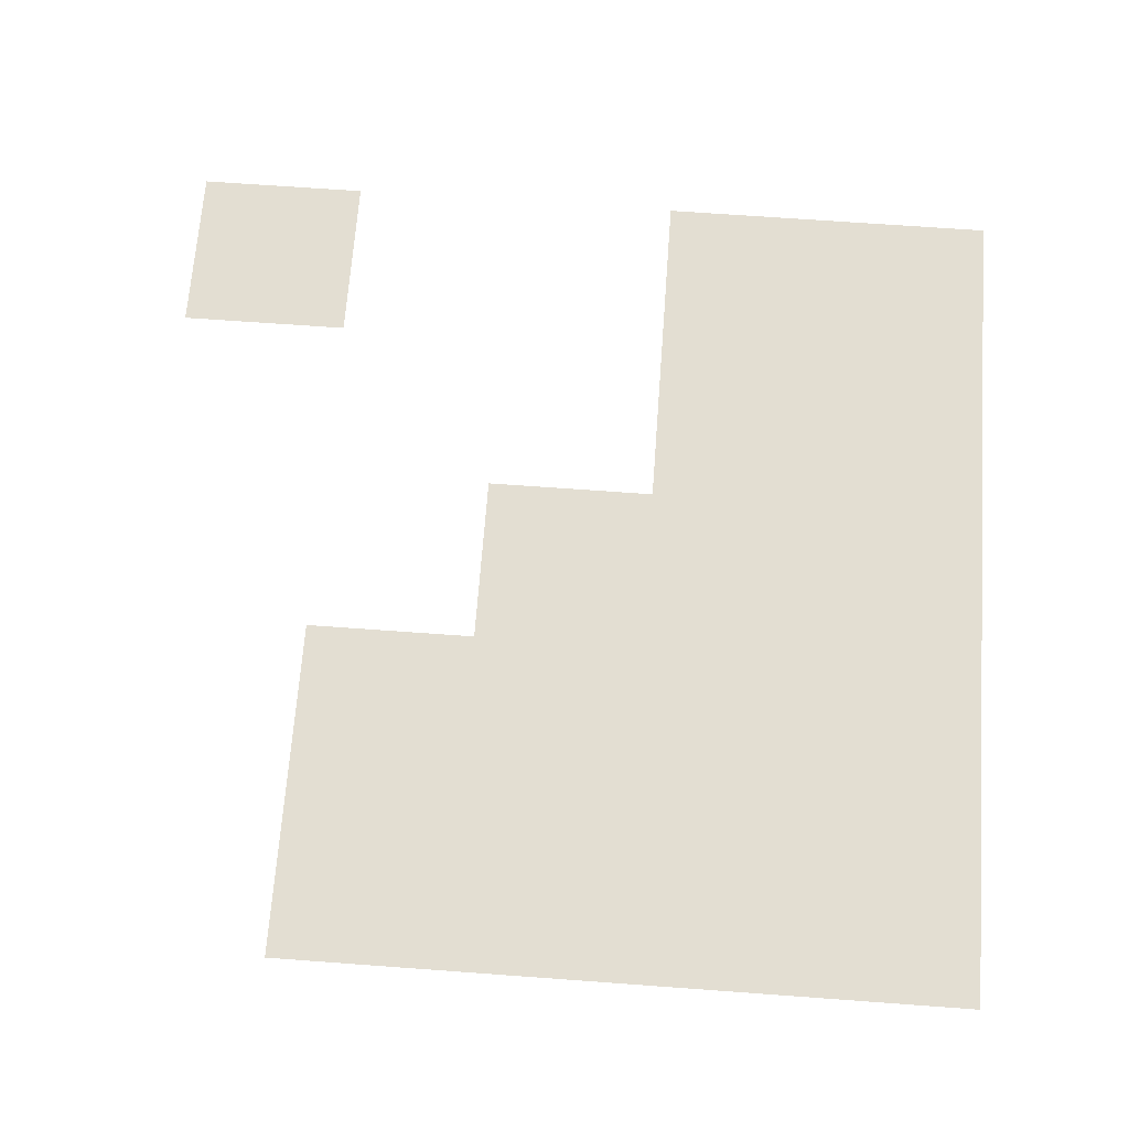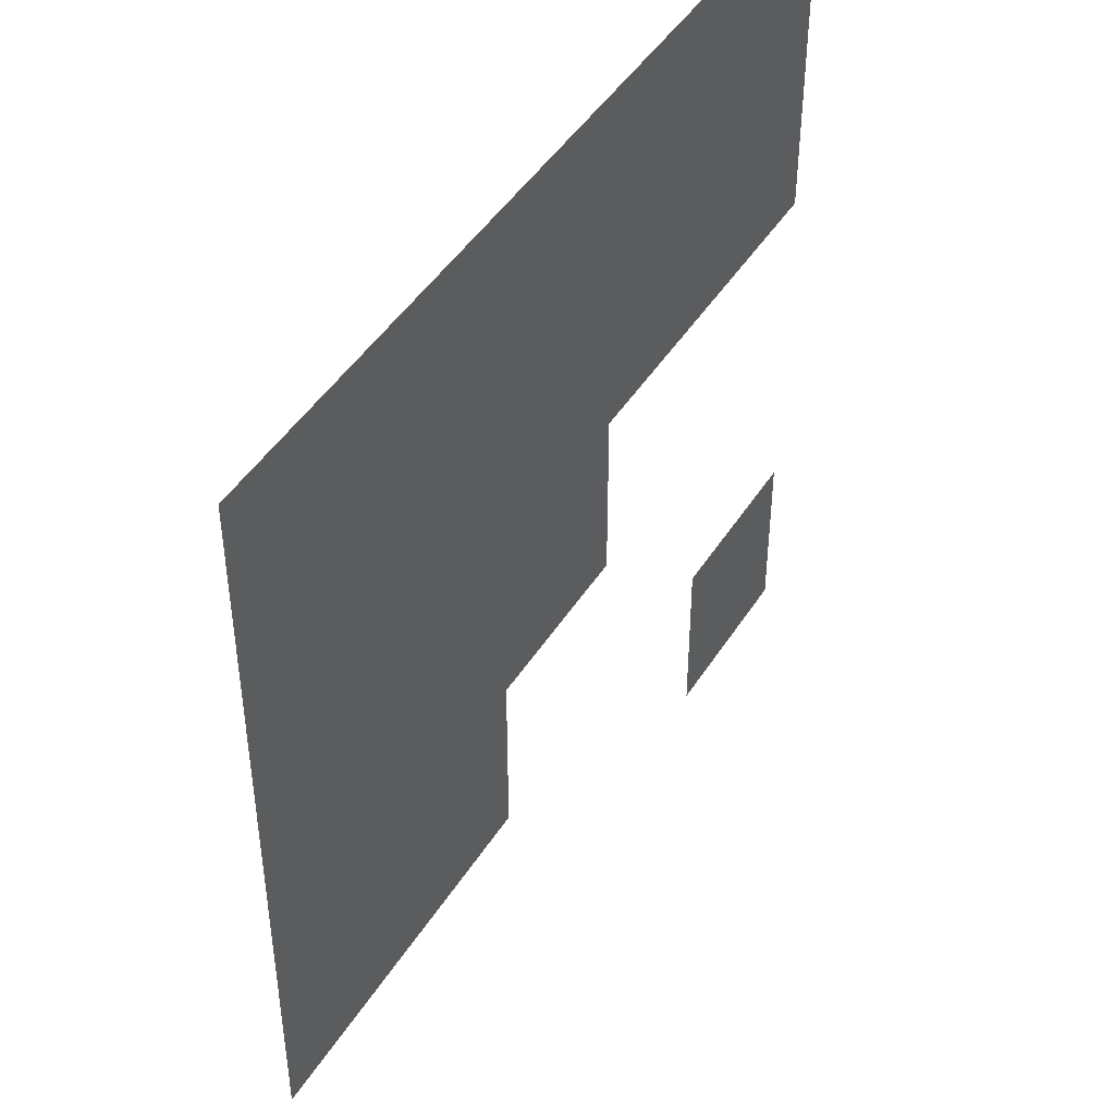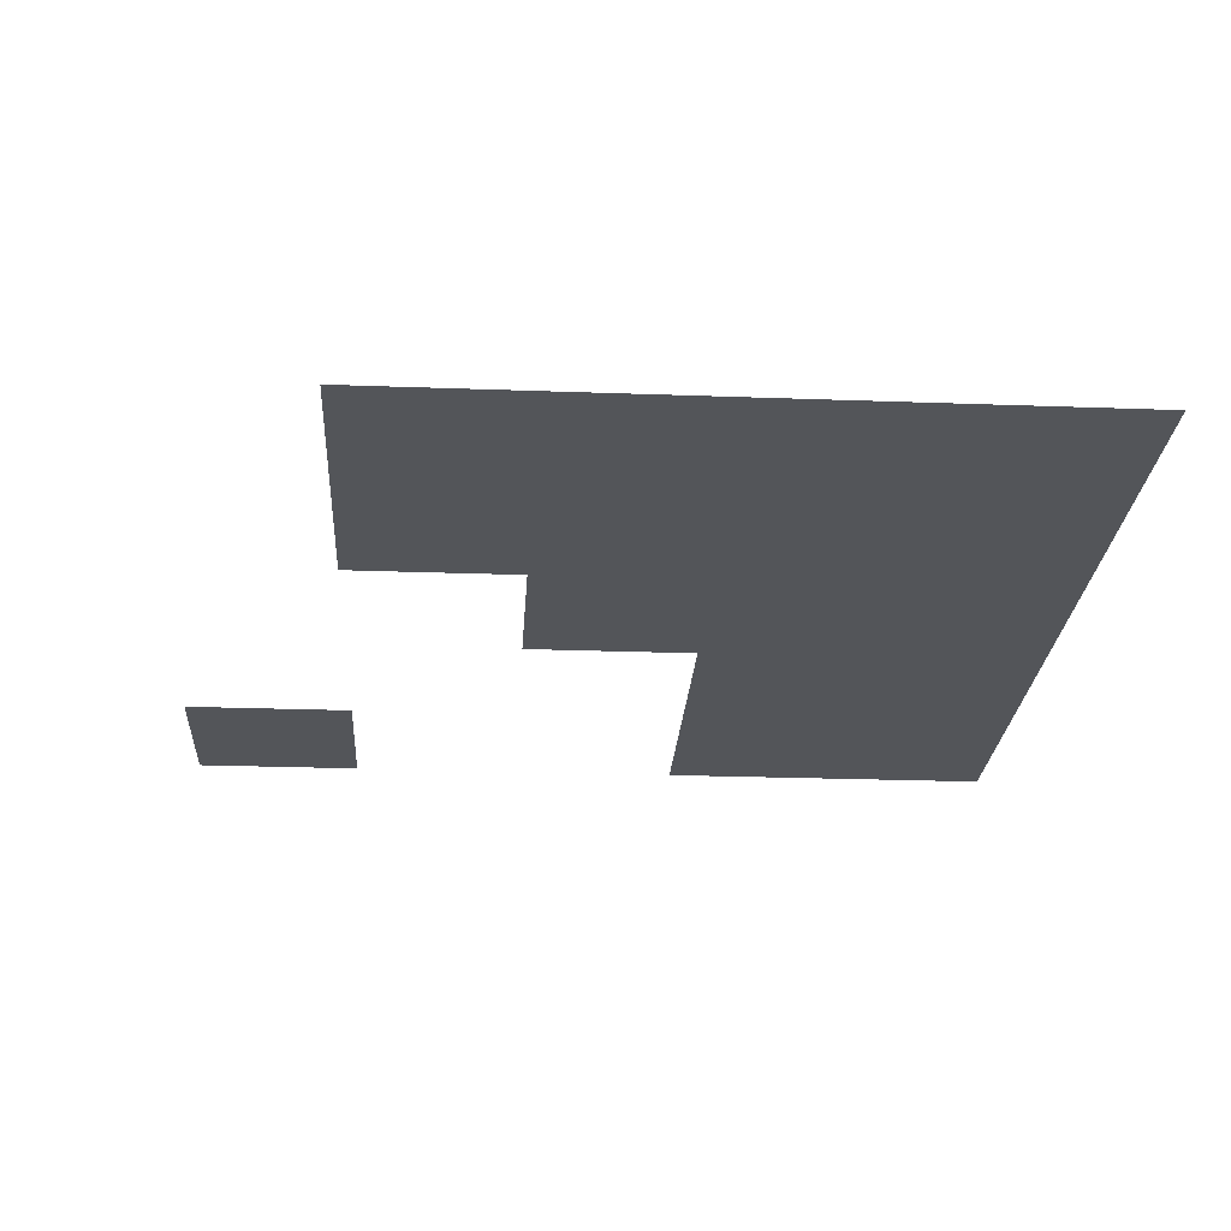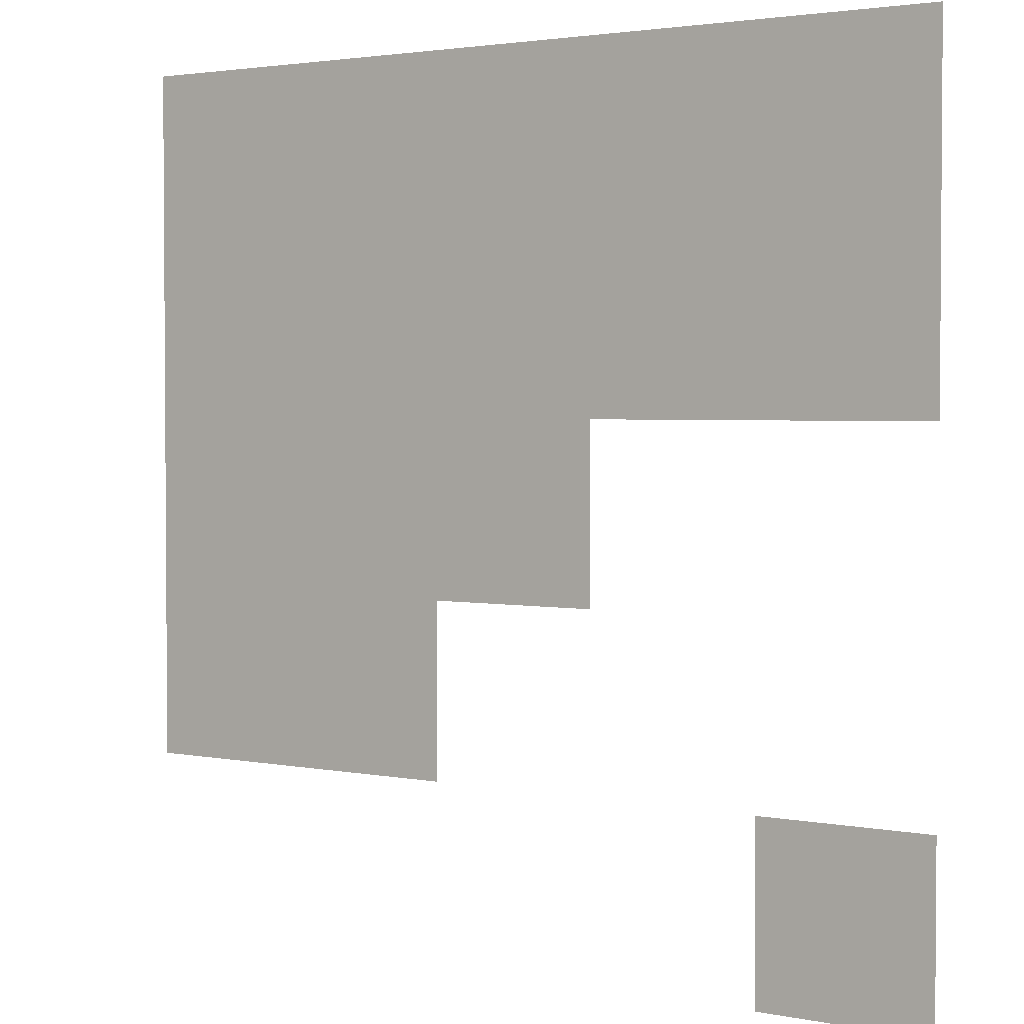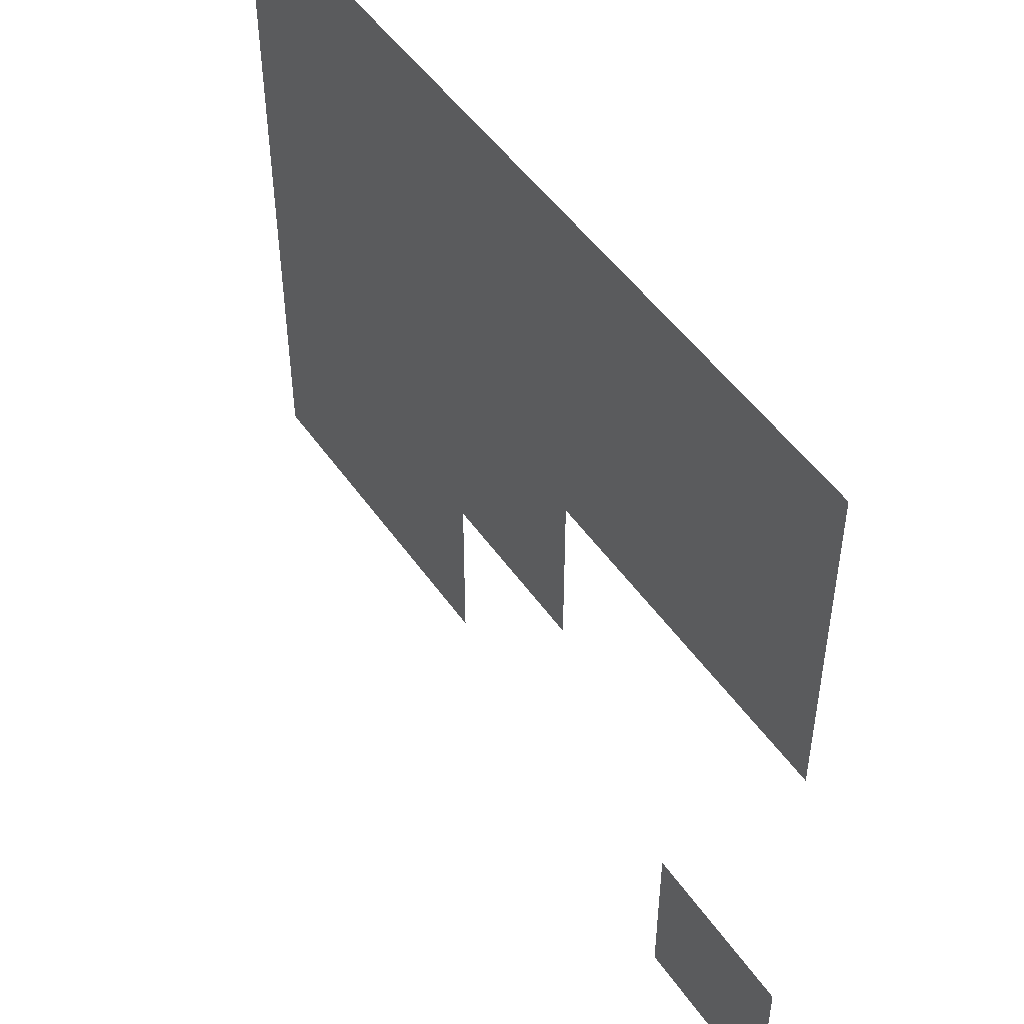
<metadata>
{"format":"obj","ext":"obj","renderer":"f3d","projection":"perspective","resolution":1024,"background":"white","views":[{"elev":67.5,"azim":94.2,"up":"+Z"},{"elev":45.8,"azim":120.5,"up":"+Y"},{"elev":-24.0,"azim":86.5,"up":"+Z"},{"elev":2.6,"azim":-145.2,"up":"+Y"},{"elev":49.4,"azim":-123.4,"up":"+Y"}]}
</metadata>
<code>
v -2464 -1920 0
v -2496 -1920 0
v -2496 -1888 0
v -2464 -1888 0
v -2432 -1920 0
v -2464 -1920 0
v -2464 -1888 0
v -2432 -1888 0
v -2400 -1920 0
v -2432 -1920 0
v -2432 -1888 0
v -2400 -1888 0
v -2368 -1920 0
v -2400 -1920 0
v -2400 -1888 0
v -2368 -1888 0
v -2336 -1920 0
v -2368 -1920 0
v -2368 -1888 0
v -2336 -1888 0
v -2464 -1952 0
v -2496 -1952 0
v -2496 -1920 0
v -2464 -1920 0
v -2432 -1952 0
v -2464 -1952 0
v -2464 -1920 0
v -2432 -1920 0
v -2400 -1952 0
v -2432 -1952 0
v -2432 -1920 0
v -2400 -1920 0
v -2368 -1952 0
v -2400 -1952 0
v -2400 -1920 0
v -2368 -1920 0
v -2336 -1952 0
v -2368 -1952 0
v -2368 -1920 0
v -2336 -1920 0
v -2400 -1984 0
v -2432 -1984 0
v -2432 -1952 0
v -2400 -1952 0
v -2368 -1984 0
v -2400 -1984 0
v -2400 -1952 0
v -2368 -1952 0
v -2336 -1984 0
v -2368 -1984 0
v -2368 -1952 0
v -2336 -1952 0
v -2368 -2016 0
v -2400 -2016 0
v -2400 -1984 0
v -2368 -1984 0
v -2336 -2016 0
v -2368 -2016 0
v -2368 -1984 0
v -2336 -1984 0
v -2464 -2048 0
v -2496 -2048 0
v -2496 -2016 0
v -2464 -2016 0
g Hood2_mesh_0019
f 1 2 3 4
f 5 6 7 8
f 9 10 11 12
f 13 14 15 16
f 17 18 19 20
f 21 22 23 24
f 25 26 27 28
f 29 30 31 32
f 33 34 35 36
f 37 38 39 40
f 41 42 43 44
f 45 46 47 48
f 49 50 51 52
f 53 54 55 56
f 57 58 59 60
f 61 62 63 64

</code>
